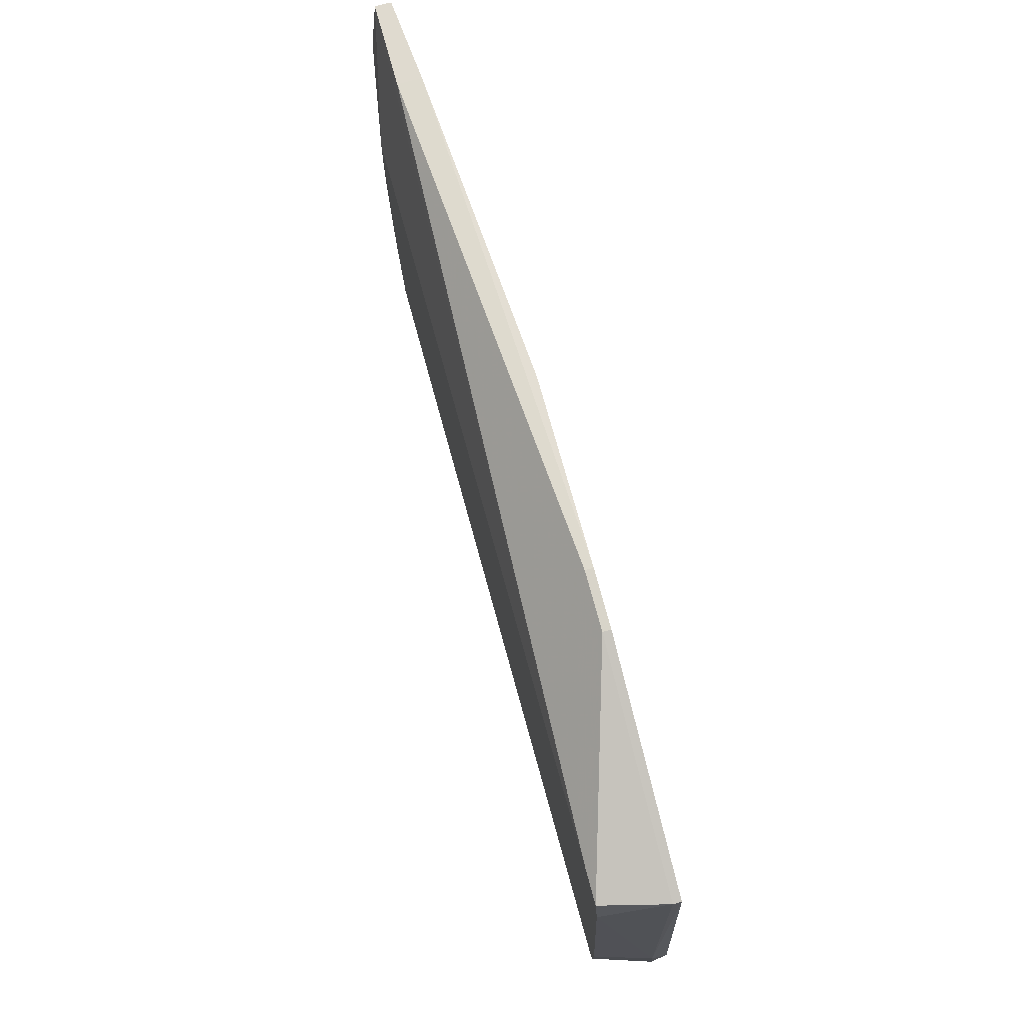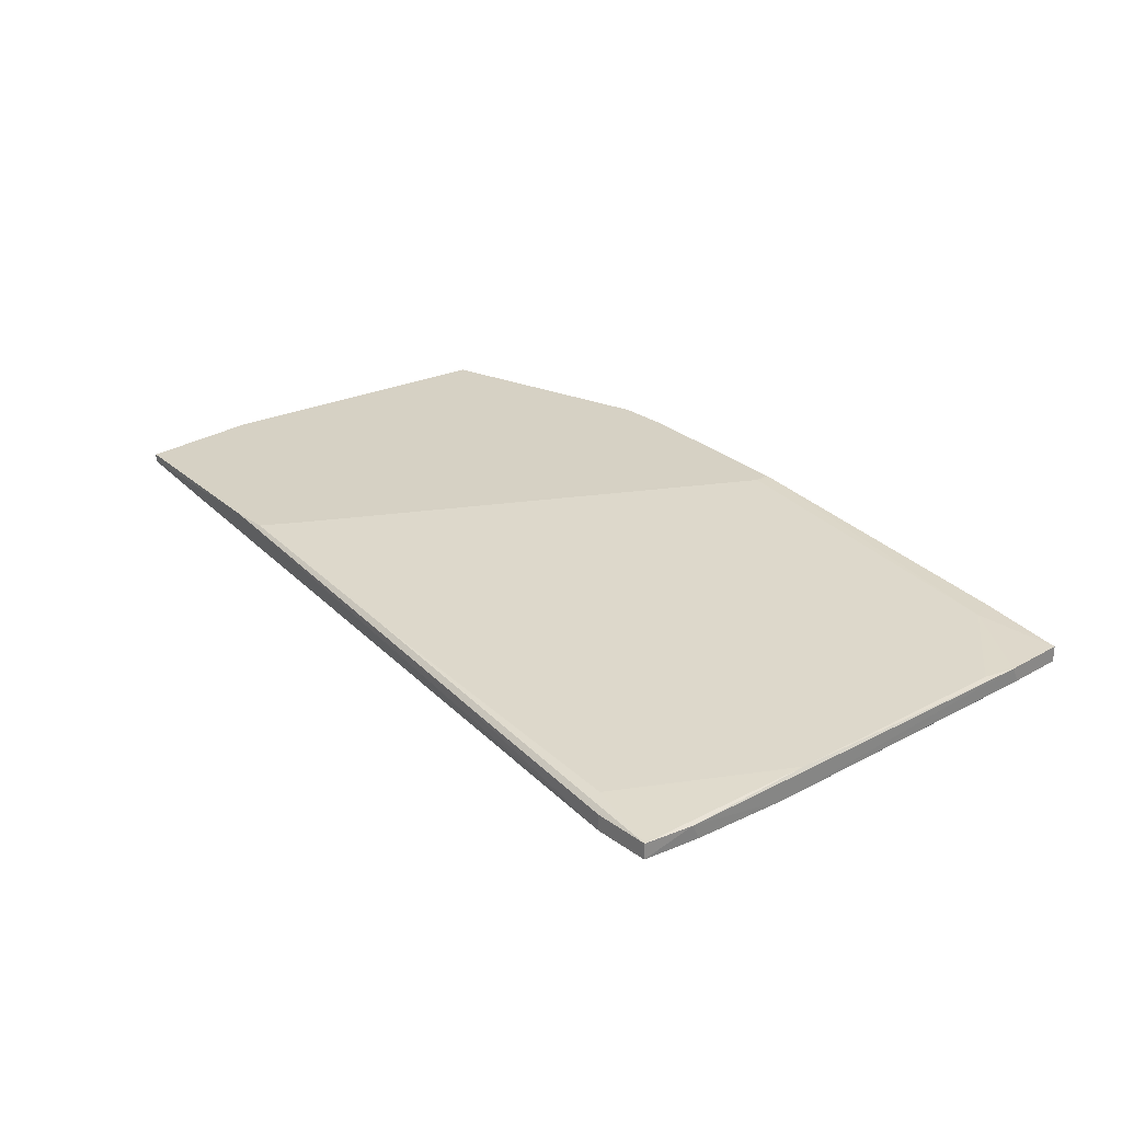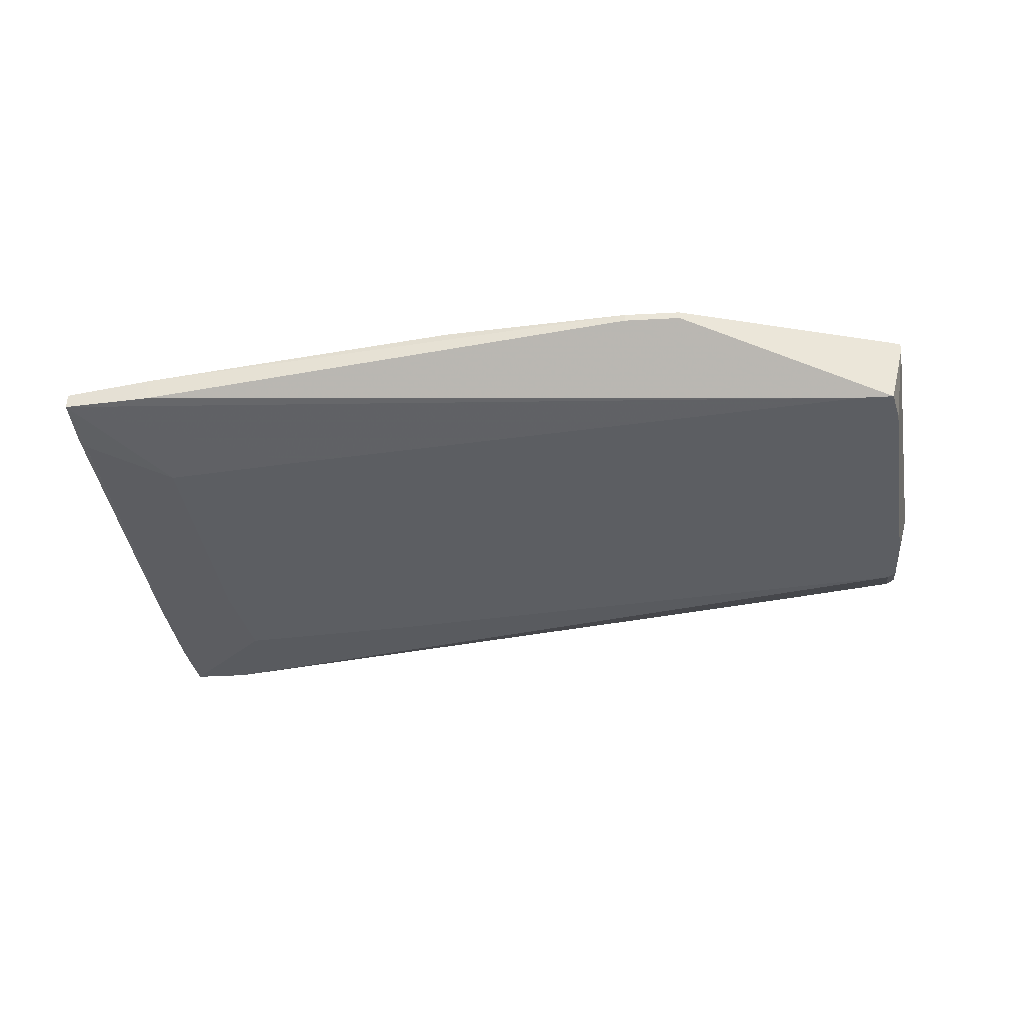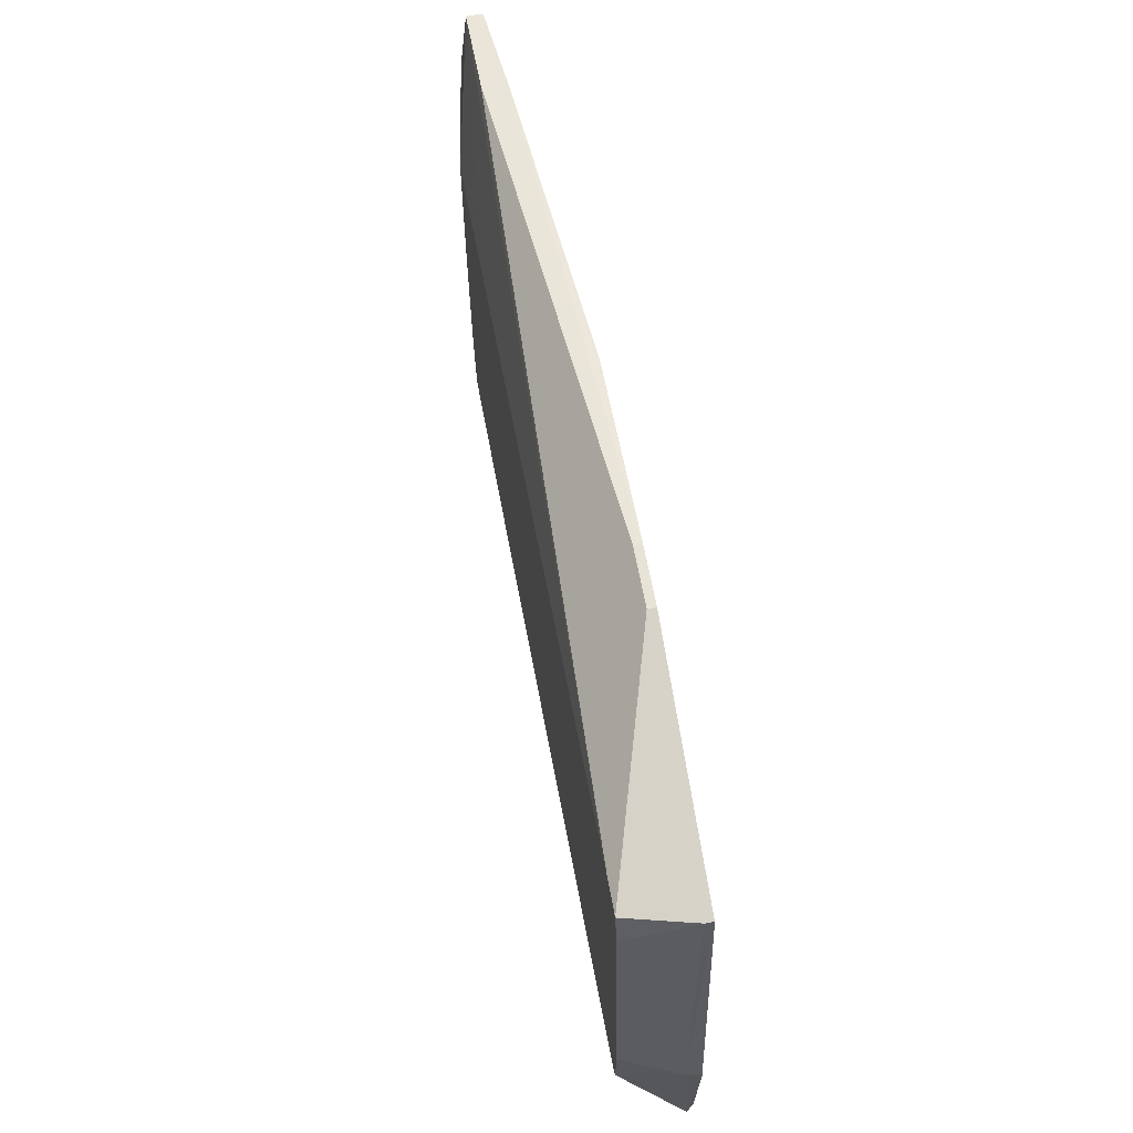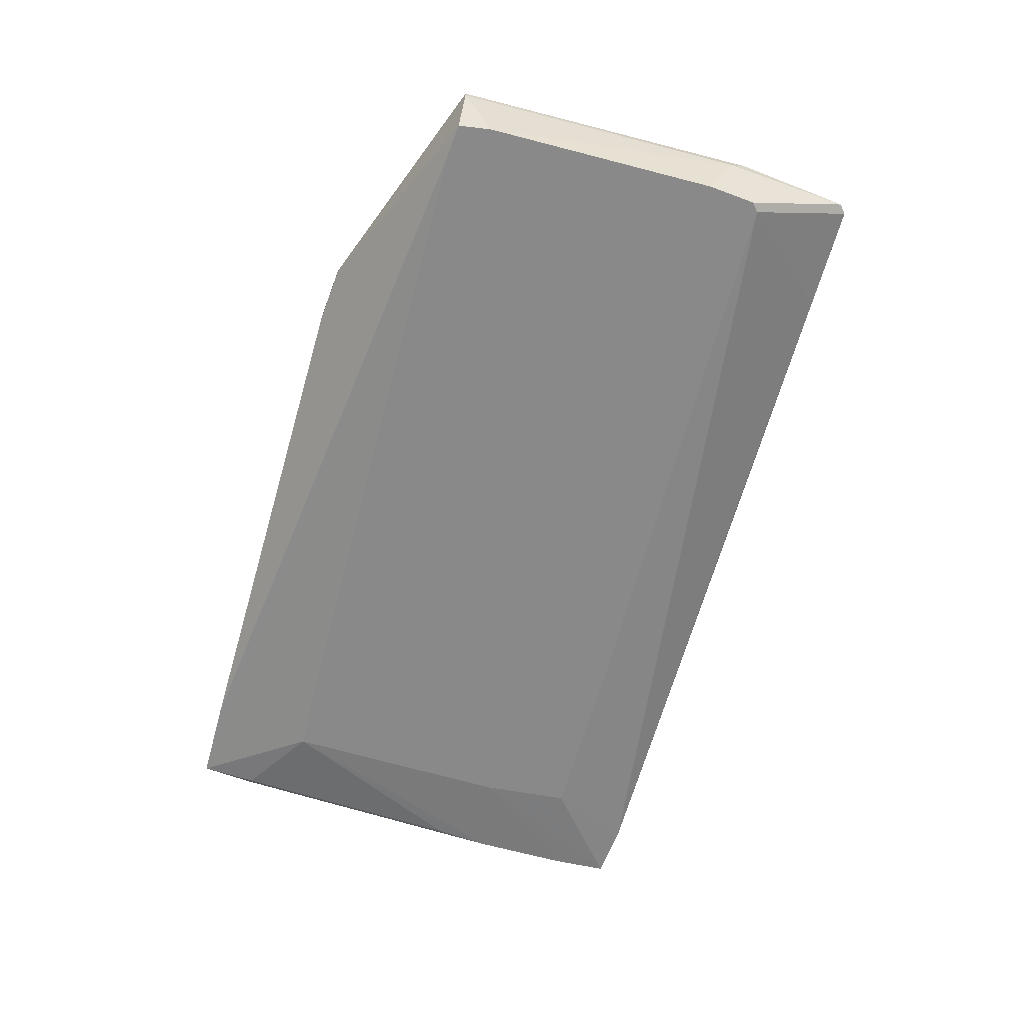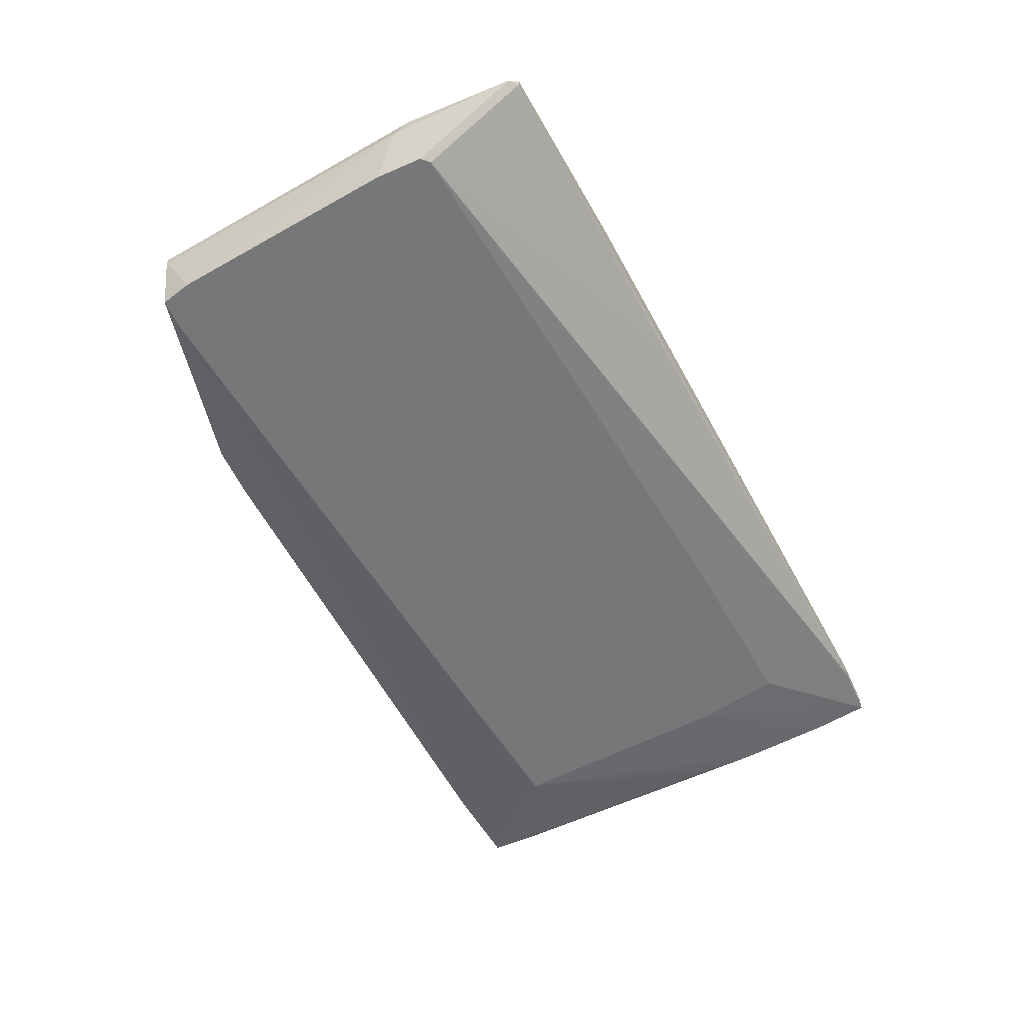
<metadata>
{"format":"obj","ext":"obj","renderer":"f3d","projection":"perspective","resolution":1024,"background":"white","views":[{"elev":75.3,"azim":74.9,"up":"+Z"},{"elev":26.7,"azim":-131.5,"up":"+Y"},{"elev":-37.9,"azim":4.0,"up":"+Y"},{"elev":61.9,"azim":79.9,"up":"+Z"},{"elev":-63.2,"azim":69.3,"up":"+Y"},{"elev":-57.1,"azim":114.5,"up":"+Y"}]}
</metadata>
<code>
v 0.02576 0.0211 -0.04207
v 0.0676 0.01971 -0.03789
v 0.0676 0.0211 -0.01837
v 0.0676 0.01831 -0.01557
v -0.09136 0.01274 0.0374
v -0.09136 0.01274 0.02764
v -0.09136 0.01553 0.02625
v -0.09136 0.01553 0.0374
v -0.02024 0.0211 0.04298
v -0.02024 0.0211 0.04019
v 0.01182 0.01971 0.04578
v 0.01182 0.0211 0.04578
v 0.05924 0.008552 0.03462
v -0.07602 0.01274 0.0388
v -0.07602 0.01692 0.0388
v 0.06062 0.008552 0.02904
v -0.07463 0.01274 -0.05044
v -0.07463 0.008552 0.02067
v -0.07463 0.009948 -0.05044
v -0.08996 0.01553 0.02067
v -0.08996 0.01134 0.02764
v 0.03274 0.0211 -0.04208
v 0.06202 0.01971 0.03462
v 0.06202 0.0211 0.03462
v -0.08439 0.01274 -0.05044
v -0.08439 0.009948 -0.05044
v -0.07185 0.01413 -0.04765
v -0.07185 0.008552 -0.01975
v -0.01327 0.01831 -0.04486
v 0.04808 0.01831 -0.04068
v -0.08717 0.01413 -0.01975
v -0.08717 0.009948 -0.02395
v -0.08717 0.009948 -0.01418
v 0.06621 0.01971 -0.03928
v 0.06621 0.0211 -0.03928
v -0.08579 0.01274 -0.04208
v -0.08579 0.009948 -0.04067
v -0.06904 0.008552 -0.0351
v -0.03698 0.008552 -0.03231
v 0.06343 0.008552 -0.02115
v 0.06481 0.008552 -0.01139
v 0.06481 0.008552 -0.01976
v 0.05365 0.008552 0.03462
v -0.05093 0.008552 0.02346
v -0.03839 0.01553 -0.04765
v 0.02158 0.01971 0.04578
v 0.02158 0.0211 -0.0351
v 0.02158 0.0211 0.04578
v 0.01042 0.01553 -0.04347
v -0.07742 0.01692 0.03462
f 1 29 47
f 42 16 18
f 24 35 1
f 24 1 9
f 18 16 13
f 42 18 38
f 38 26 19
f 19 26 25
f 8 5 14
f 42 38 40
f 18 5 21
f 24 9 12
f 9 1 10
f 4 42 2
f 35 24 3
f 24 4 3
f 2 35 3
f 4 2 3
f 5 8 7
f 9 10 50
f 10 20 50
f 7 8 50
f 20 7 50
f 18 13 43
f 13 46 43
f 14 5 43
f 16 42 41
f 4 16 41
f 42 4 41
f 27 20 29
f 25 27 29
f 30 19 34
f 42 40 34
f 40 30 34
f 35 2 34
f 2 42 34
f 20 27 31
f 27 25 31
f 7 20 31
f 19 30 49
f 30 40 49
f 40 19 49
f 13 16 23
f 24 46 23
f 46 13 23
f 4 24 23
f 16 4 23
f 8 14 15
f 12 9 15
f 14 12 15
f 50 8 15
f 9 50 15
f 26 37 36
f 25 26 36
f 37 32 36
f 32 7 36
f 31 25 36
f 7 31 36
f 46 24 48
f 24 12 48
f 12 46 48
f 1 35 22
f 19 45 22
f 25 29 22
f 29 1 22
f 34 19 22
f 35 34 22
f 18 21 33
f 32 18 33
f 21 32 33
f 21 5 6
f 5 7 6
f 32 21 6
f 7 32 6
f 37 26 28
f 26 38 28
f 38 18 28
f 32 37 28
f 18 32 28
f 5 18 44
f 18 43 44
f 43 5 44
f 38 19 39
f 40 38 39
f 19 40 39
f 46 12 11
f 12 14 11
f 43 46 11
f 14 43 11
f 19 25 17
f 45 19 17
f 22 45 17
f 25 22 17
f 10 1 47
f 20 10 47
f 29 20 47

</code>
